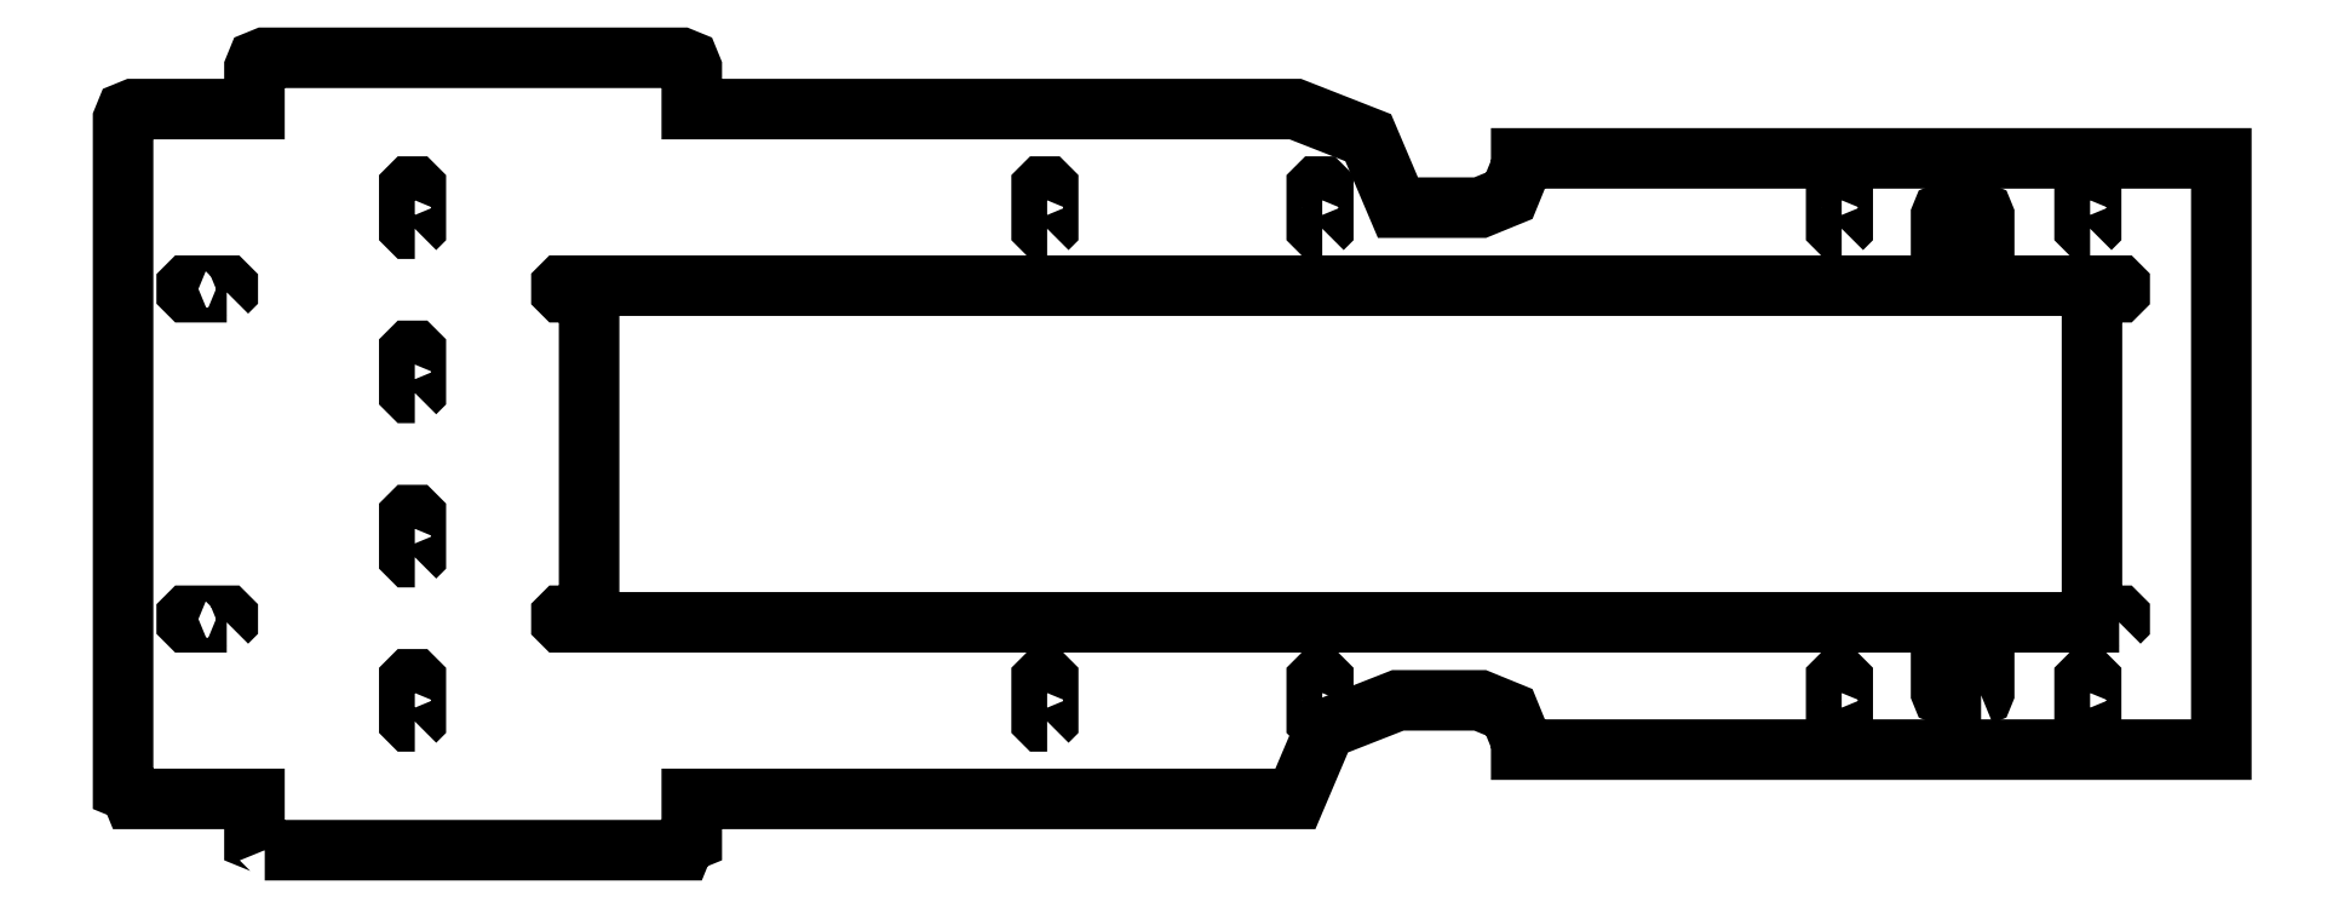
<metadata>
{"format":"dxf","ext":"dxf","renderer":"ezdxf+matplotlib","layout":"modelspace","background":"white","min_lineweight":24,"dpi":150}
</metadata>
<code>
0
SECTION
2
ENTITIES
0
POLYLINE
8
0
66
1
70
1
10
0
20
0
30
0
0
VERTEX
8
0
10
-368.9
20
-130.2
30
0
0
VERTEX
8
0
10
-368.4
20
-129.8
30
0
0
VERTEX
8
0
10
-368.4
20
-110.2
30
0
0
VERTEX
8
0
10
-368.9
20
-109.8
30
0
0
VERTEX
8
0
10
-371.1
20
-109.8
30
0
0
VERTEX
8
0
10
-371.6
20
-110.2
30
0
0
VERTEX
8
0
10
-371.6
20
-129.8
30
0
0
VERTEX
8
0
10
-371.1
20
-130.2
30
0
0
SEQEND
0
POLYLINE
8
0
66
1
70
1
10
0
20
0
30
0
0
VERTEX
8
0
10
-60.9
20
-130.2
30
0
0
VERTEX
8
0
10
-60.4
20
-129.8
30
0
0
VERTEX
8
0
10
-60.4
20
-110.2
30
0
0
VERTEX
8
0
10
-60.9
20
-109.8
30
0
0
VERTEX
8
0
10
-63.1
20
-109.8
30
0
0
VERTEX
8
0
10
-63.6
20
-110.2
30
0
0
VERTEX
8
0
10
-63.6
20
-129.8
30
0
0
VERTEX
8
0
10
-63.1
20
-130.2
30
0
0
SEQEND
0
POLYLINE
8
0
66
1
70
1
10
0
20
0
30
0
0
VERTEX
8
0
10
73.1
20
-130.2
30
0
0
VERTEX
8
0
10
73.6
20
-129.8
30
0
0
VERTEX
8
0
10
73.6
20
-110.2
30
0
0
VERTEX
8
0
10
73.1
20
-109.8
30
0
0
VERTEX
8
0
10
70.9
20
-109.8
30
0
0
VERTEX
8
0
10
70.4
20
-110.2
30
0
0
VERTEX
8
0
10
70.4
20
-129.8
30
0
0
VERTEX
8
0
10
70.9
20
-130.2
30
0
0
SEQEND
0
POLYLINE
8
0
66
1
70
1
10
0
20
0
30
0
0
VERTEX
8
0
10
326.1
20
-130.2
30
0
0
VERTEX
8
0
10
326.6
20
-129.8
30
0
0
VERTEX
8
0
10
326.6
20
-110.2
30
0
0
VERTEX
8
0
10
326.1
20
-109.8
30
0
0
VERTEX
8
0
10
323.9
20
-109.8
30
0
0
VERTEX
8
0
10
323.4
20
-110.2
30
0
0
VERTEX
8
0
10
323.4
20
-129.8
30
0
0
VERTEX
8
0
10
323.9
20
-130.2
30
0
0
SEQEND
0
POLYLINE
8
0
66
1
70
1
10
0
20
0
30
0
0
VERTEX
8
0
10
447.1
20
-130.2
30
0
0
VERTEX
8
0
10
447.6
20
-129.8
30
0
0
VERTEX
8
0
10
447.6
20
-110.2
30
0
0
VERTEX
8
0
10
447.1
20
-109.8
30
0
0
VERTEX
8
0
10
444.9
20
-109.8
30
0
0
VERTEX
8
0
10
444.4
20
-110.2
30
0
0
VERTEX
8
0
10
444.4
20
-129.8
30
0
0
VERTEX
8
0
10
444.9
20
-130.2
30
0
0
SEQEND
0
POLYLINE
8
0
66
1
70
1
10
0
20
0
30
0
0
VERTEX
8
0
10
394
20
-117.5
30
0
0
VERTEX
8
0
10
395.1
20
-117.1
30
0
0
VERTEX
8
0
10
395.5
20
-116
30
0
0
VERTEX
8
0
10
395.5
20
-94
30
0
0
VERTEX
8
0
10
395.1
20
-92.94
30
0
0
VERTEX
8
0
10
394
20
-92.5
30
0
0
VERTEX
8
0
10
376
20
-92.5
30
0
0
VERTEX
8
0
10
374.9
20
-92.94
30
0
0
VERTEX
8
0
10
374.5
20
-94
30
0
0
VERTEX
8
0
10
374.5
20
-116
30
0
0
VERTEX
8
0
10
374.9
20
-117.1
30
0
0
VERTEX
8
0
10
376
20
-117.5
30
0
0
SEQEND
0
POLYLINE
8
0
66
1
70
1
10
0
20
0
30
0
0
VERTEX
8
0
10
-460.5
20
-82
30
0
0
VERTEX
8
0
10
-460
20
-81.5
30
0
0
VERTEX
8
0
10
-460
20
-79.3
30
0
0
VERTEX
8
0
10
-460.5
20
-78.8
30
0
0
VERTEX
8
0
10
-479.5
20
-78.8
30
0
0
VERTEX
8
0
10
-480
20
-79.3
30
0
0
VERTEX
8
0
10
-480
20
-81.5
30
0
0
VERTEX
8
0
10
-479.5
20
-82
30
0
0
SEQEND
0
POLYLINE
8
0
66
1
70
1
10
0
20
0
30
0
0
VERTEX
8
0
10
-368.9
20
-50.25
30
0
0
VERTEX
8
0
10
-368.4
20
-49.75
30
0
0
VERTEX
8
0
10
-368.4
20
-30.25
30
0
0
VERTEX
8
0
10
-368.9
20
-29.75
30
0
0
VERTEX
8
0
10
-371.1
20
-29.75
30
0
0
VERTEX
8
0
10
-371.6
20
-30.25
30
0
0
VERTEX
8
0
10
-371.6
20
-49.75
30
0
0
VERTEX
8
0
10
-371.1
20
-50.25
30
0
0
SEQEND
0
POLYLINE
8
0
66
1
70
1
10
0
20
0
30
0
0
VERTEX
8
0
10
-368.9
20
29.75
30
0
0
VERTEX
8
0
10
-368.4
20
30.25
30
0
0
VERTEX
8
0
10
-368.4
20
49.75
30
0
0
VERTEX
8
0
10
-368.9
20
50.25
30
0
0
VERTEX
8
0
10
-371.1
20
50.25
30
0
0
VERTEX
8
0
10
-371.6
20
49.75
30
0
0
VERTEX
8
0
10
-371.6
20
30.25
30
0
0
VERTEX
8
0
10
-371.1
20
29.75
30
0
0
SEQEND
0
POLYLINE
8
0
66
1
70
1
10
0
20
0
30
0
0
VERTEX
8
0
10
-460.5
20
78.8
30
0
0
VERTEX
8
0
10
-460
20
79.3
30
0
0
VERTEX
8
0
10
-460
20
81.5
30
0
0
VERTEX
8
0
10
-460.5
20
82
30
0
0
VERTEX
8
0
10
-479.5
20
82
30
0
0
VERTEX
8
0
10
-480
20
81.5
30
0
0
VERTEX
8
0
10
-480
20
79.3
30
0
0
VERTEX
8
0
10
-479.5
20
78.8
30
0
0
SEQEND
0
POLYLINE
8
0
66
1
70
1
10
0
20
0
30
0
0
VERTEX
8
0
10
461.2
20
-82
30
0
0
VERTEX
8
0
10
461.5
20
-81.75
30
0
0
VERTEX
8
0
10
461.5
20
-79.05
30
0
0
VERTEX
8
0
10
461.2
20
-78.8
30
0
0
VERTEX
8
0
10
448
20
-78.8
30
0
0
VERTEX
8
0
10
448
20
78.8
30
0
0
VERTEX
8
0
10
461.2
20
78.8
30
0
0
VERTEX
8
0
10
461.5
20
79.05
30
0
0
VERTEX
8
0
10
461.5
20
81.75
30
0
0
VERTEX
8
0
10
461.2
20
82
30
0
0
VERTEX
8
0
10
446.8
20
82
30
0
0
VERTEX
8
0
10
446.8
20
82
30
0
0
VERTEX
8
0
10
-282.8
20
82
30
0
0
VERTEX
8
0
10
-282.8
20
82
30
0
0
VERTEX
8
0
10
-297.2
20
82
30
0
0
VERTEX
8
0
10
-297.5
20
81.75
30
0
0
VERTEX
8
0
10
-297.5
20
79.05
30
0
0
VERTEX
8
0
10
-297.2
20
78.8
30
0
0
VERTEX
8
0
10
-284
20
78.8
30
0
0
VERTEX
8
0
10
-284
20
-78.8
30
0
0
VERTEX
8
0
10
-297.2
20
-78.8
30
0
0
VERTEX
8
0
10
-297.5
20
-79.05
30
0
0
VERTEX
8
0
10
-297.5
20
-81.75
30
0
0
VERTEX
8
0
10
-297.2
20
-82
30
0
0
SEQEND
0
POLYLINE
8
0
66
1
70
1
10
0
20
0
30
0
0
VERTEX
8
0
10
394
20
92.5
30
0
0
VERTEX
8
0
10
395.1
20
92.94
30
0
0
VERTEX
8
0
10
395.5
20
94
30
0
0
VERTEX
8
0
10
395.5
20
116
30
0
0
VERTEX
8
0
10
395.1
20
117.1
30
0
0
VERTEX
8
0
10
394
20
117.5
30
0
0
VERTEX
8
0
10
376
20
117.5
30
0
0
VERTEX
8
0
10
374.9
20
117.1
30
0
0
VERTEX
8
0
10
374.5
20
116
30
0
0
VERTEX
8
0
10
374.5
20
94
30
0
0
VERTEX
8
0
10
374.9
20
92.94
30
0
0
VERTEX
8
0
10
376
20
92.5
30
0
0
SEQEND
0
POLYLINE
8
0
66
1
70
1
10
0
20
0
30
0
0
VERTEX
8
0
10
-368.9
20
109.8
30
0
0
VERTEX
8
0
10
-368.4
20
110.2
30
0
0
VERTEX
8
0
10
-368.4
20
129.8
30
0
0
VERTEX
8
0
10
-368.9
20
130.2
30
0
0
VERTEX
8
0
10
-371.1
20
130.2
30
0
0
VERTEX
8
0
10
-371.6
20
129.8
30
0
0
VERTEX
8
0
10
-371.6
20
110.2
30
0
0
VERTEX
8
0
10
-371.1
20
109.8
30
0
0
SEQEND
0
POLYLINE
8
0
66
1
70
1
10
0
20
0
30
0
0
VERTEX
8
0
10
-60.9
20
109.8
30
0
0
VERTEX
8
0
10
-60.4
20
110.2
30
0
0
VERTEX
8
0
10
-60.4
20
129.8
30
0
0
VERTEX
8
0
10
-60.9
20
130.2
30
0
0
VERTEX
8
0
10
-63.1
20
130.2
30
0
0
VERTEX
8
0
10
-63.6
20
129.8
30
0
0
VERTEX
8
0
10
-63.6
20
110.2
30
0
0
VERTEX
8
0
10
-63.1
20
109.8
30
0
0
SEQEND
0
POLYLINE
8
0
66
1
70
1
10
0
20
0
30
0
0
VERTEX
8
0
10
73.1
20
109.8
30
0
0
VERTEX
8
0
10
73.6
20
110.2
30
0
0
VERTEX
8
0
10
73.6
20
129.8
30
0
0
VERTEX
8
0
10
73.1
20
130.2
30
0
0
VERTEX
8
0
10
70.9
20
130.2
30
0
0
VERTEX
8
0
10
70.4
20
129.8
30
0
0
VERTEX
8
0
10
70.4
20
110.2
30
0
0
VERTEX
8
0
10
70.9
20
109.8
30
0
0
SEQEND
0
POLYLINE
8
0
66
1
70
1
10
0
20
0
30
0
0
VERTEX
8
0
10
326.1
20
109.8
30
0
0
VERTEX
8
0
10
326.6
20
110.2
30
0
0
VERTEX
8
0
10
326.6
20
129.8
30
0
0
VERTEX
8
0
10
326.1
20
130.2
30
0
0
VERTEX
8
0
10
323.9
20
130.2
30
0
0
VERTEX
8
0
10
323.4
20
129.8
30
0
0
VERTEX
8
0
10
323.4
20
110.2
30
0
0
VERTEX
8
0
10
323.9
20
109.8
30
0
0
SEQEND
0
POLYLINE
8
0
66
1
70
1
10
0
20
0
30
0
0
VERTEX
8
0
10
447.1
20
109.8
30
0
0
VERTEX
8
0
10
447.6
20
110.2
30
0
0
VERTEX
8
0
10
447.6
20
129.8
30
0
0
VERTEX
8
0
10
447.1
20
130.2
30
0
0
VERTEX
8
0
10
444.9
20
130.2
30
0
0
VERTEX
8
0
10
444.4
20
129.8
30
0
0
VERTEX
8
0
10
444.4
20
110.2
30
0
0
VERTEX
8
0
10
444.9
20
109.8
30
0
0
SEQEND
0
POLYLINE
8
0
66
1
70
1
10
0
20
0
30
0
0
VERTEX
8
0
10
-442
20
-193
30
0
0
VERTEX
8
0
10
-443.4
20
-189.4
30
0
0
VERTEX
8
0
10
-447
20
-188
30
0
0
VERTEX
8
0
10
-447
20
-168
30
0
0
VERTEX
8
0
10
-506
20
-168
30
0
0
VERTEX
8
0
10
-507.4
20
-164.4
30
0
0
VERTEX
8
0
10
-511
20
-163
30
0
0
VERTEX
8
0
10
-511
20
-125
30
0
0
VERTEX
8
0
10
-511
20
144
30
0
0
VERTEX
8
0
10
-511
20
163
30
0
0
VERTEX
8
0
10
-509.6
20
166.6
30
0
0
VERTEX
8
0
10
-506
20
168
30
0
0
VERTEX
8
0
10
-447
20
168
30
0
0
VERTEX
8
0
10
-447
20
188
30
0
0
VERTEX
8
0
10
-445.6
20
191.6
30
0
0
VERTEX
8
0
10
-442
20
193
30
0
0
VERTEX
8
0
10
-239
20
193
30
0
0
VERTEX
8
0
10
-235.4
20
191.6
30
0
0
VERTEX
8
0
10
-234
20
188
30
0
0
VERTEX
8
0
10
-234
20
168
30
0
0
VERTEX
8
0
10
60
20
168
30
0
0
VERTEX
8
0
10
95.47
20
154.1
30
0
0
VERTEX
8
0
10
110
20
120
30
0
0
VERTEX
8
0
10
150
20
120
30
0
0
VERTEX
8
0
10
164.2
20
125.8
30
0
0
VERTEX
8
0
10
170
20
140
30
0
0
VERTEX
8
0
10
170
20
144
30
0
0
VERTEX
8
0
10
511
20
144
30
0
0
VERTEX
8
0
10
511
20
-144
30
0
0
VERTEX
8
0
10
170
20
-144
30
0
0
VERTEX
8
0
10
170
20
-140
30
0
0
VERTEX
8
0
10
164.2
20
-125.8
30
0
0
VERTEX
8
0
10
150
20
-120
30
0
0
VERTEX
8
0
10
110
20
-120
30
0
0
VERTEX
8
0
10
74.49
20
-133.9
30
0
0
VERTEX
8
0
10
60
20
-168
30
0
0
VERTEX
8
0
10
-234
20
-168
30
0
0
VERTEX
8
0
10
-234
20
-188
30
0
0
VERTEX
8
0
10
-237.6
20
-189.4
30
0
0
VERTEX
8
0
10
-239
20
-193
30
0
0
SEQEND
0
ENDSEC
0
EOF

</code>
